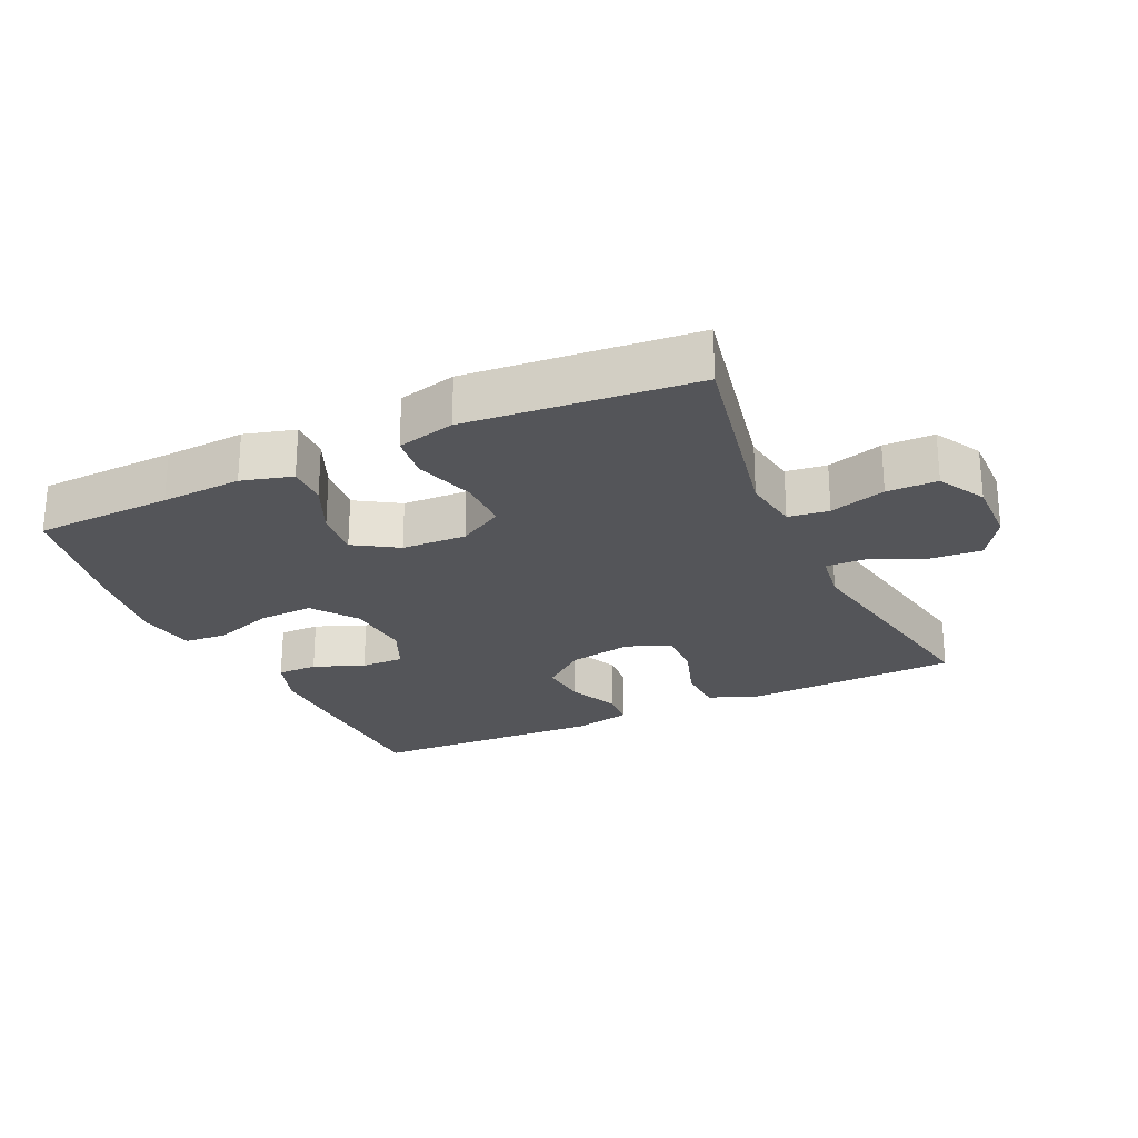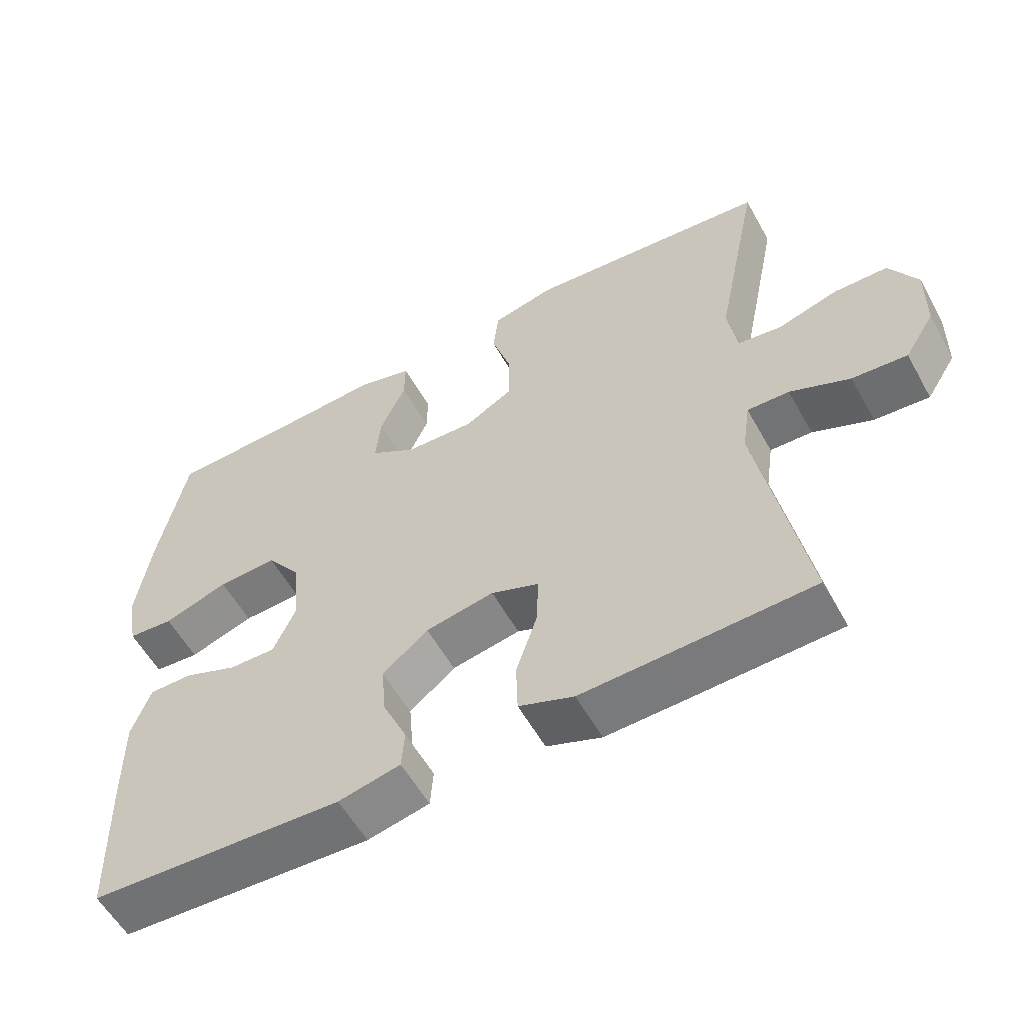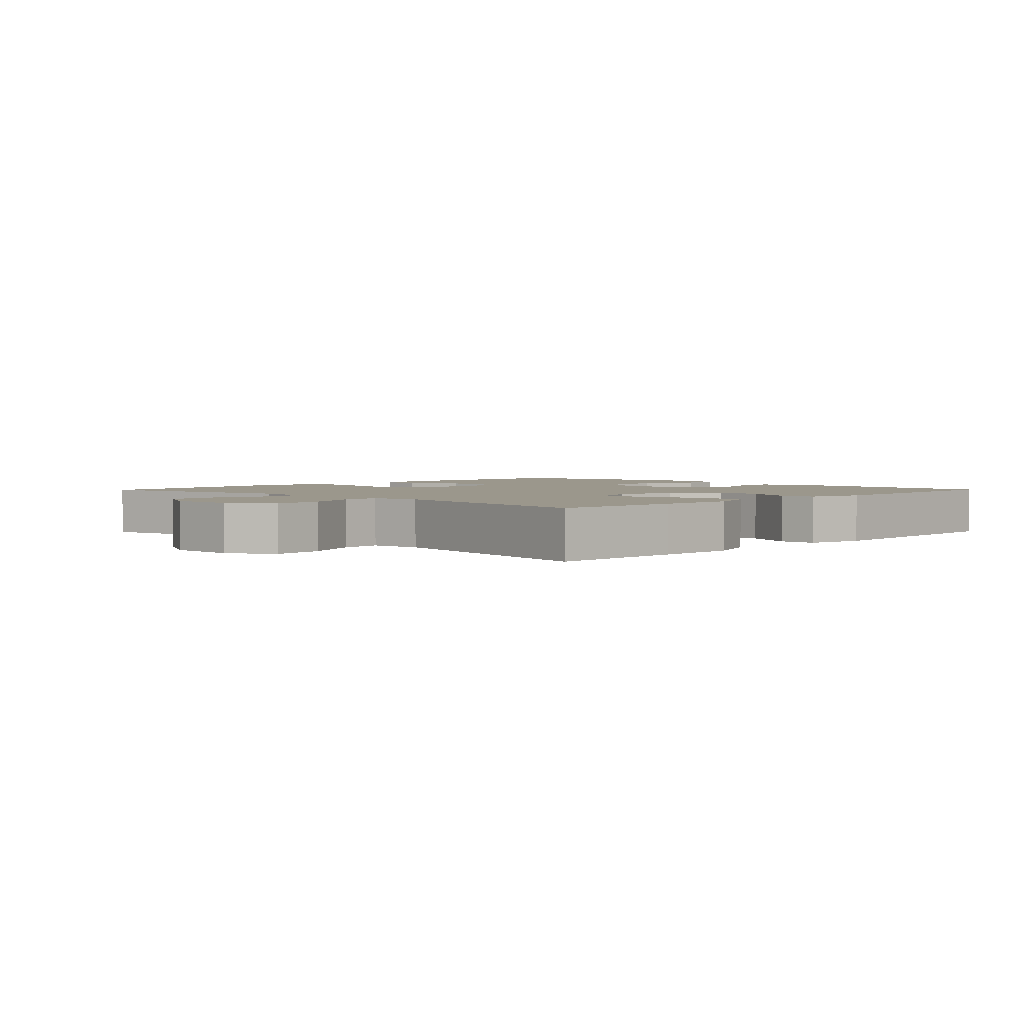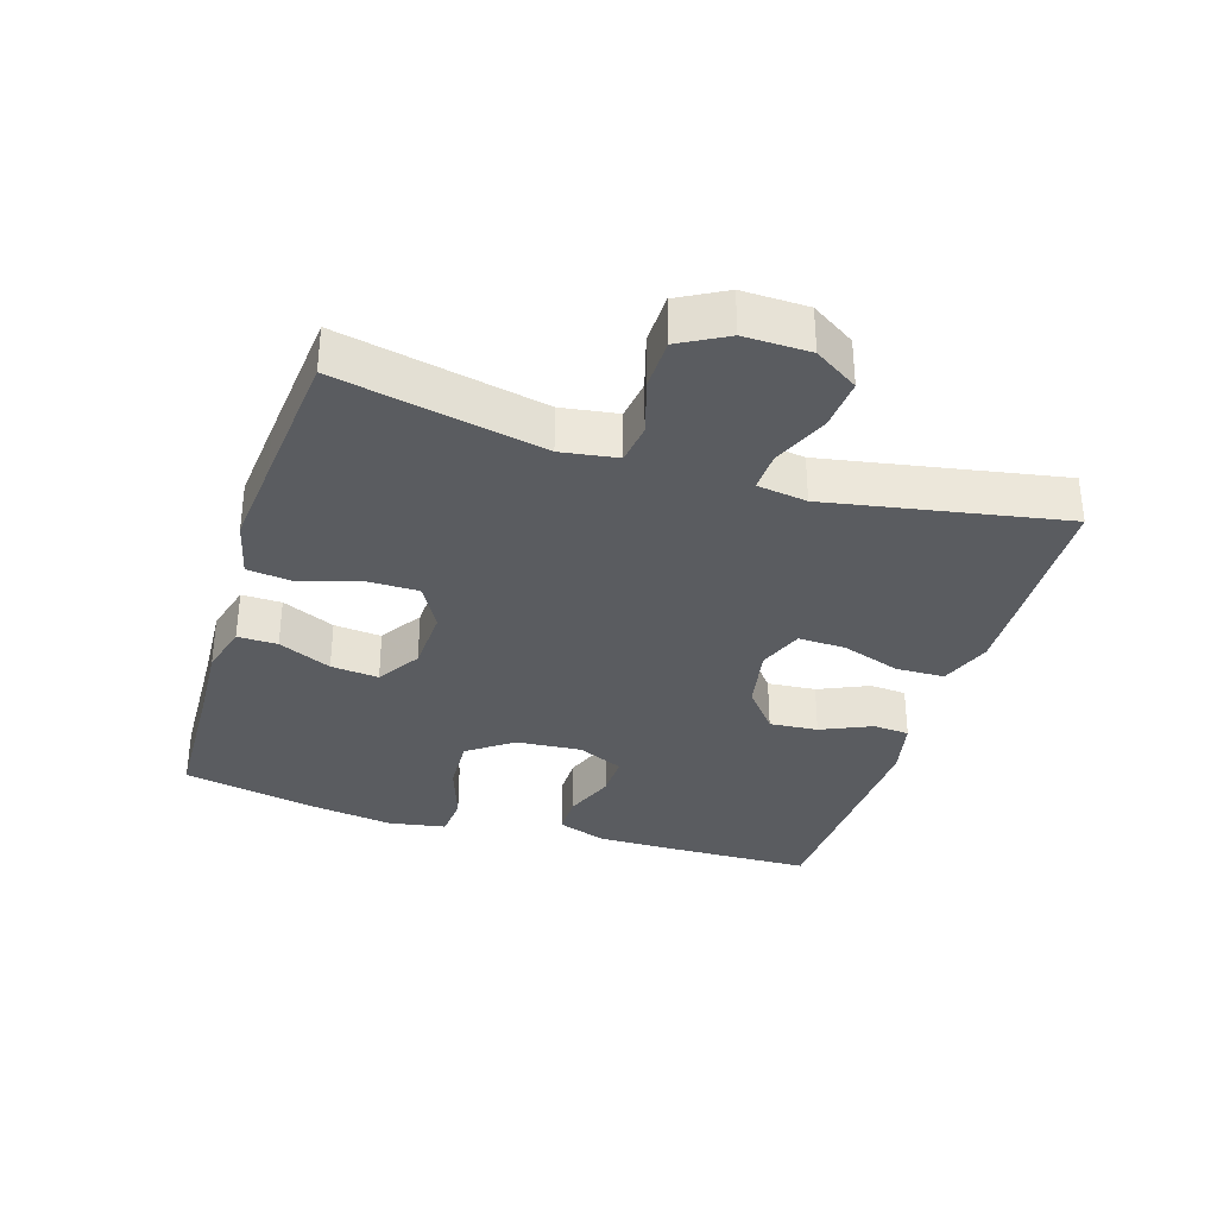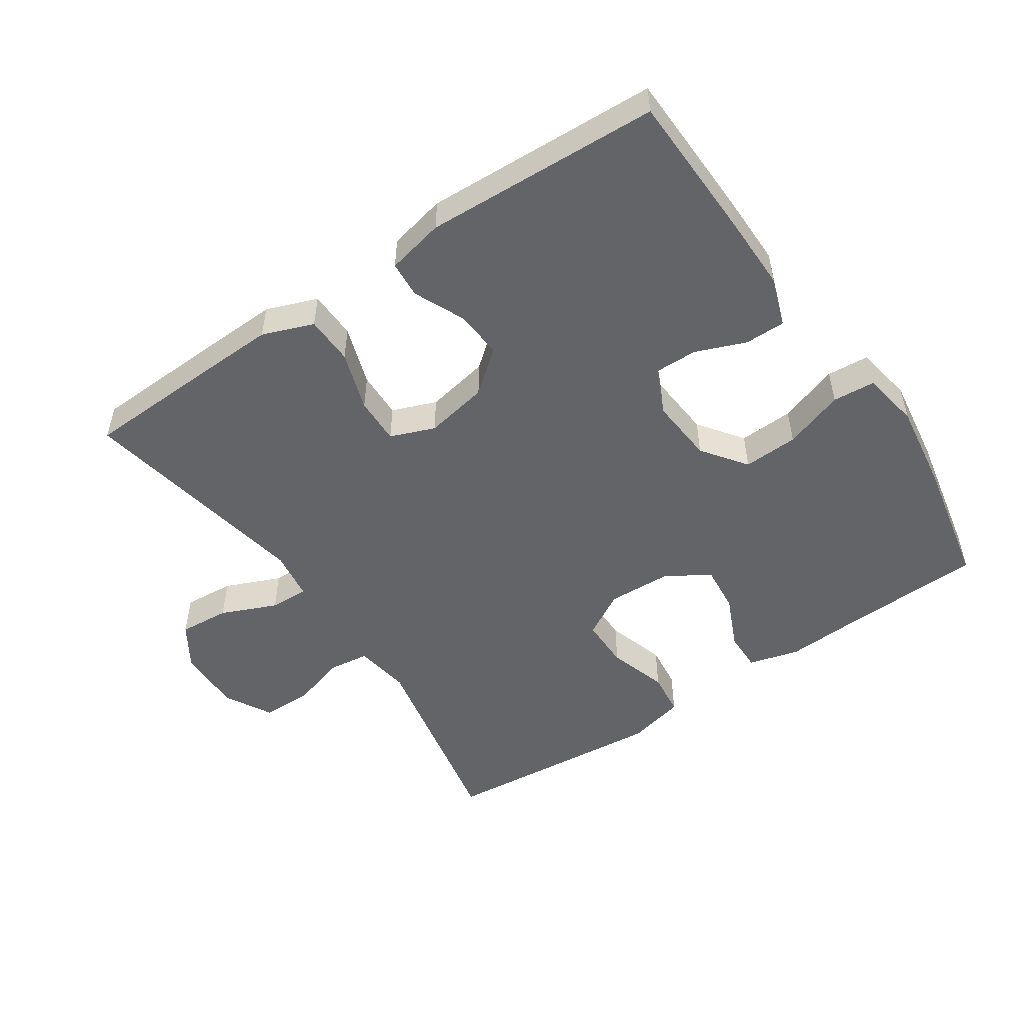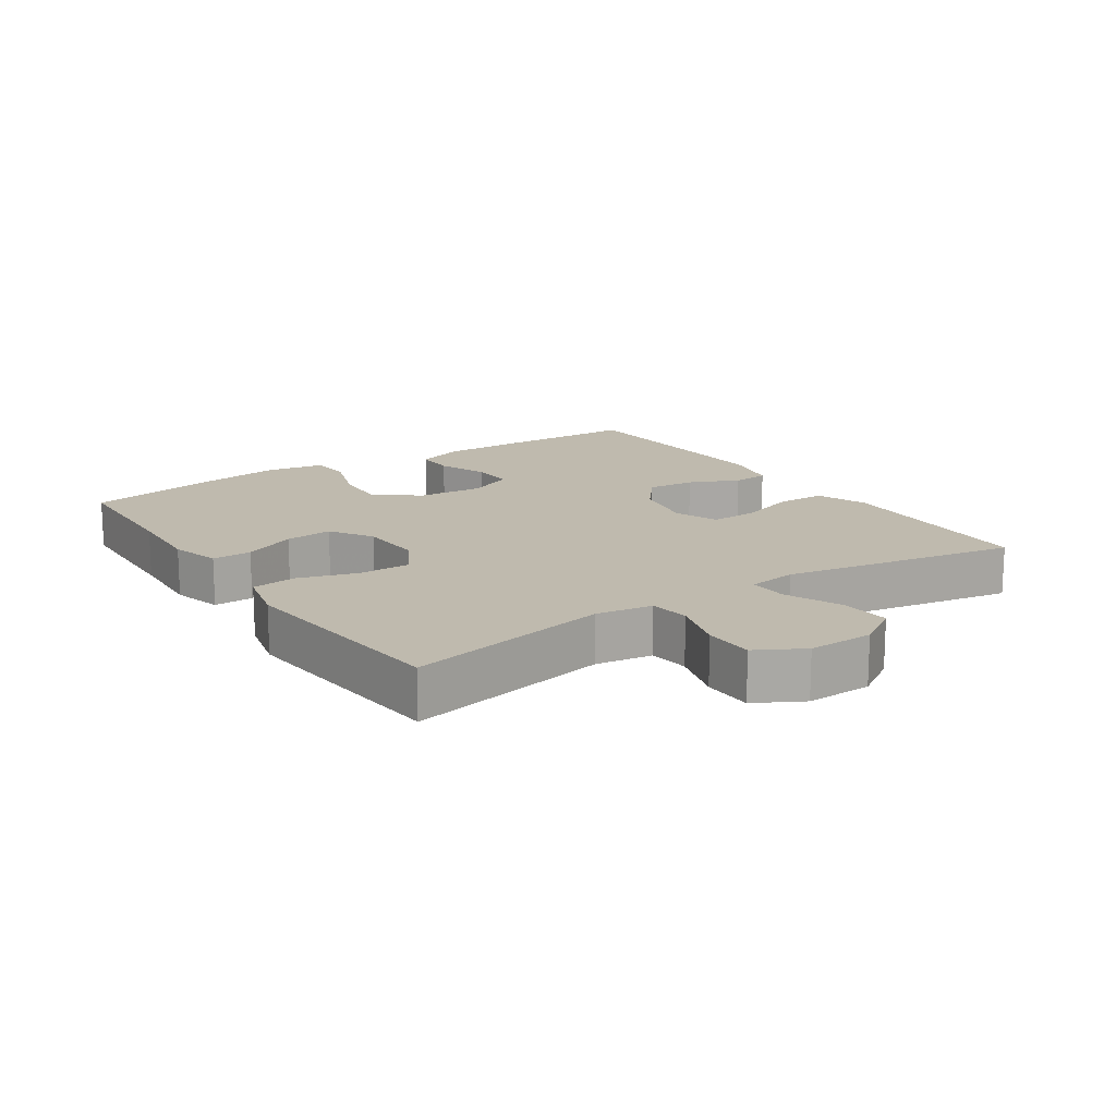
<metadata>
{"format":"obj","ext":"obj","renderer":"f3d","projection":"perspective","resolution":1024,"background":"white","views":[{"elev":-24.7,"azim":25.0,"up":"+Y"},{"elev":-56.9,"azim":28.9,"up":"+Z"},{"elev":2.6,"azim":134.2,"up":"+Y"},{"elev":-33.8,"azim":72.6,"up":"+Y"},{"elev":-51.1,"azim":-145.9,"up":"+Y"},{"elev":15.5,"azim":56.1,"up":"+Y"}]}
</metadata>
<code>
v 0.5 0.07 0.5
v 0.437 0.07 0.191
v 0.45 0.07 0.106
v 0.511 0.07 0.098
v 0.595 0.07 0.123
v 0.671 0.07 0.122
v 0.71 0.07 0.051
v 0.708 0.07 -0.048
v 0.666 0.07 -0.114
v 0.589 0.07 -0.108
v 0.505 0.07 -0.072
v 0.446 0.07 -0.07
v 0.435 0.07 -0.145
v 0.5 0.07 -0.5
v 0.298 0.07 -0.508
v 0.18 0.07 -0.512
v 0.103 0.07 -0.483
v 0.101 0.07 -0.41
v 0.131 0.07 -0.32
v 0.133 0.07 -0.249
v 0.066 0.07 -0.223
v -0.03 0.07 -0.241
v -0.094 0.07 -0.293
v -0.088 0.07 -0.366
v -0.054 0.07 -0.442
v -0.058 0.07 -0.497
v -0.145 0.07 -0.516
v -0.5 0.07 -0.5
v -0.506 0.07 -0.279
v -0.507 0.07 -0.163
v -0.481 0.07 -0.089
v -0.42 0.07 -0.089
v -0.344 0.07 -0.119
v -0.279 0.07 -0.12
v -0.248 0.07 -0.051
v -0.256 0.07 0.048
v -0.305 0.07 0.115
v -0.388 0.07 0.111
v -0.479 0.07 0.08
v -0.543 0.07 0.085
v -0.558 0.07 0.172
v -0.539 0.07 0.305
v -0.5 0.07 0.5
v -0.292 0.07 0.508
v -0.171 0.07 0.515
v -0.095 0.07 0.494
v -0.096 0.07 0.434
v -0.132 0.07 0.354
v -0.139 0.07 0.282
v -0.074 0.07 0.241
v 0.023 0.07 0.237
v 0.091 0.07 0.276
v 0.091 0.07 0.354
v 0.063 0.07 0.444
v 0.071 0.07 0.511
v 0.158 0.07 0.532
v 0.288 0.07 0.52
v 0.5 0 0.5
v 0.437 0 0.191
v 0.45 0 0.106
v 0.511 0 0.098
v 0.595 0 0.123
v 0.671 0 0.122
v 0.71 0 0.051
v 0.708 0 -0.048
v 0.666 0 -0.114
v 0.589 0 -0.108
v 0.505 0 -0.072
v 0.446 0 -0.07
v 0.435 0 -0.145
v 0.5 0 -0.5
v 0.298 0 -0.508
v 0.18 0 -0.512
v 0.103 0 -0.483
v 0.101 0 -0.41
v 0.131 0 -0.32
v 0.133 0 -0.249
v 0.066 0 -0.223
v -0.03 0 -0.241
v -0.094 0 -0.293
v -0.088 0 -0.366
v -0.054 0 -0.442
v -0.058 0 -0.497
v -0.145 0 -0.516
v -0.5 0 -0.5
v -0.506 0 -0.279
v -0.507 0 -0.163
v -0.481 0 -0.089
v -0.42 0 -0.089
v -0.344 0 -0.119
v -0.279 0 -0.12
v -0.248 0 -0.051
v -0.256 0 0.048
v -0.305 0 0.115
v -0.388 0 0.111
v -0.479 0 0.08
v -0.543 0 0.085
v -0.558 0 0.172
v -0.539 0 0.305
v -0.5 0 0.5
v -0.292 0 0.508
v -0.171 0 0.515
v -0.095 0 0.494
v -0.096 0 0.434
v -0.132 0 0.354
v -0.139 0 0.282
v -0.074 0 0.241
v 0.023 0 0.237
v 0.091 0 0.276
v 0.091 0 0.354
v 0.063 0 0.444
v 0.071 0 0.511
v 0.158 0 0.532
v 0.288 0 0.52
f 56 57 1 2
f 53 54 55 56
f 52 53 56 2
f 51 52 2 3
f 50 51 3
f 45 46 47 48
f 44 45 48 49
f 43 44 49
f 42 43 49 50
f 38 39 40 41
f 37 38 41 42
f 30 31 32 33
f 30 33 34
f 29 30 34
f 28 29 34
f 27 28 34
f 24 25 26 27
f 23 24 27 34
f 22 23 34 35
f 16 17 18 19
f 16 19 20
f 13 14 15 16
f 12 13 16 20
f 8 9 10 11
f 8 11 12
f 7 8 12
f 4 5 6 7
f 3 4 7 12
f 37 42 50 3
f 21 22 35 36
f 20 21 36 37
f 3 12 20 37
f 59 58 114 113
f 113 112 111 110
f 59 113 110 109
f 60 59 109 108
f 60 108 107
f 105 104 103 102
f 106 105 102 101
f 106 101 100
f 107 106 100 99
f 98 97 96 95
f 99 98 95 94
f 90 89 88 87
f 91 90 87
f 91 87 86
f 91 86 85
f 91 85 84
f 84 83 82 81
f 91 84 81 80
f 92 91 80 79
f 76 75 74 73
f 77 76 73
f 73 72 71 70
f 77 73 70 69
f 68 67 66 65
f 69 68 65
f 69 65 64
f 64 63 62 61
f 69 64 61 60
f 60 107 99 94
f 93 92 79 78
f 94 93 78 77
f 94 77 69 60
f 1 58 59 2
f 2 59 60 3
f 3 60 61 4
f 4 61 62 5
f 5 62 63 6
f 6 63 64 7
f 7 64 65 8
f 8 65 66 9
f 9 66 67 10
f 10 67 68 11
f 11 68 69 12
f 12 69 70 13
f 13 70 71 14
f 14 71 72 15
f 15 72 73 16
f 16 73 74 17
f 17 74 75 18
f 18 75 76 19
f 19 76 77 20
f 20 77 78 21
f 21 78 79 22
f 22 79 80 23
f 23 80 81 24
f 24 81 82 25
f 25 82 83 26
f 26 83 84 27
f 27 84 85 28
f 28 85 86 29
f 29 86 87 30
f 30 87 88 31
f 31 88 89 32
f 32 89 90 33
f 33 90 91 34
f 34 91 92 35
f 35 92 93 36
f 36 93 94 37
f 37 94 95 38
f 38 95 96 39
f 39 96 97 40
f 40 97 98 41
f 41 98 99 42
f 42 99 100 43
f 43 100 101 44
f 44 101 102 45
f 45 102 103 46
f 46 103 104 47
f 47 104 105 48
f 48 105 106 49
f 49 106 107 50
f 50 107 108 51
f 51 108 109 52
f 52 109 110 53
f 53 110 111 54
f 54 111 112 55
f 55 112 113 56
f 56 113 114 57
f 57 114 58 1

</code>
